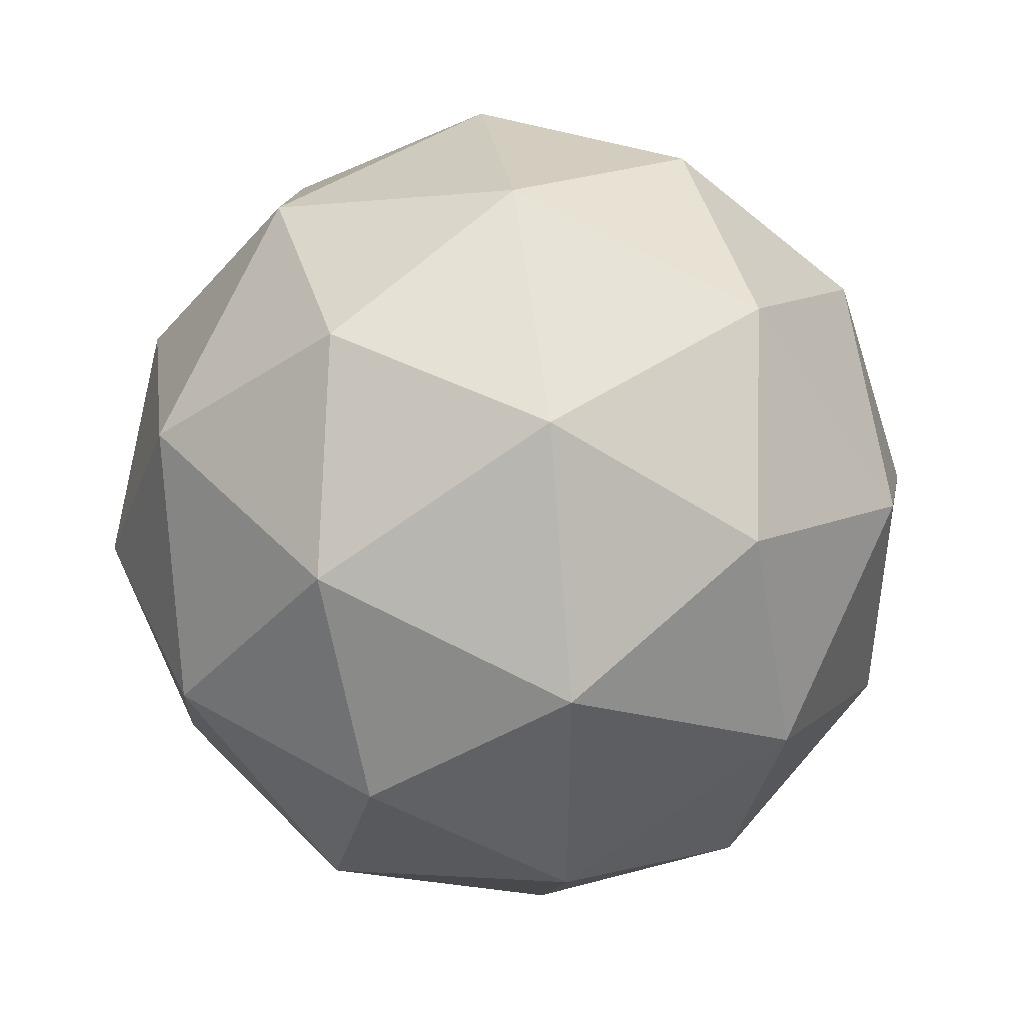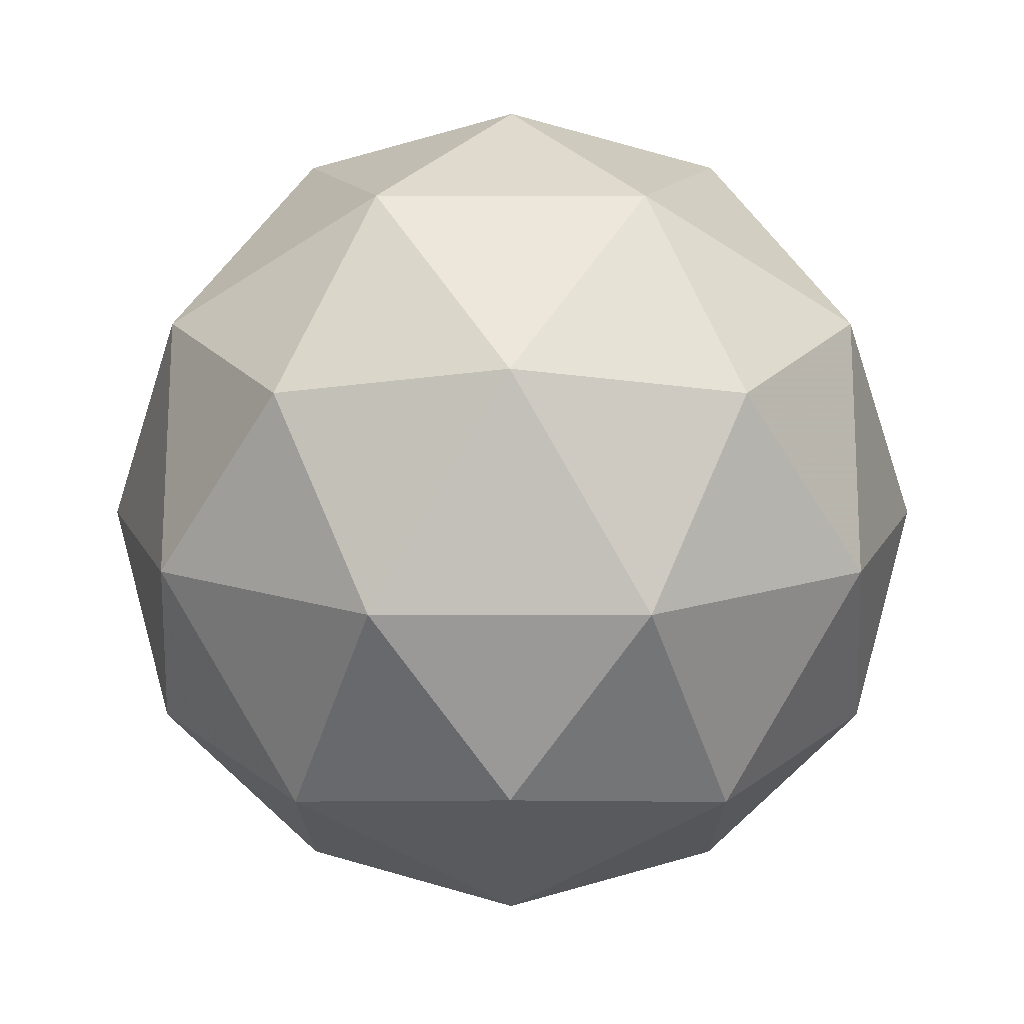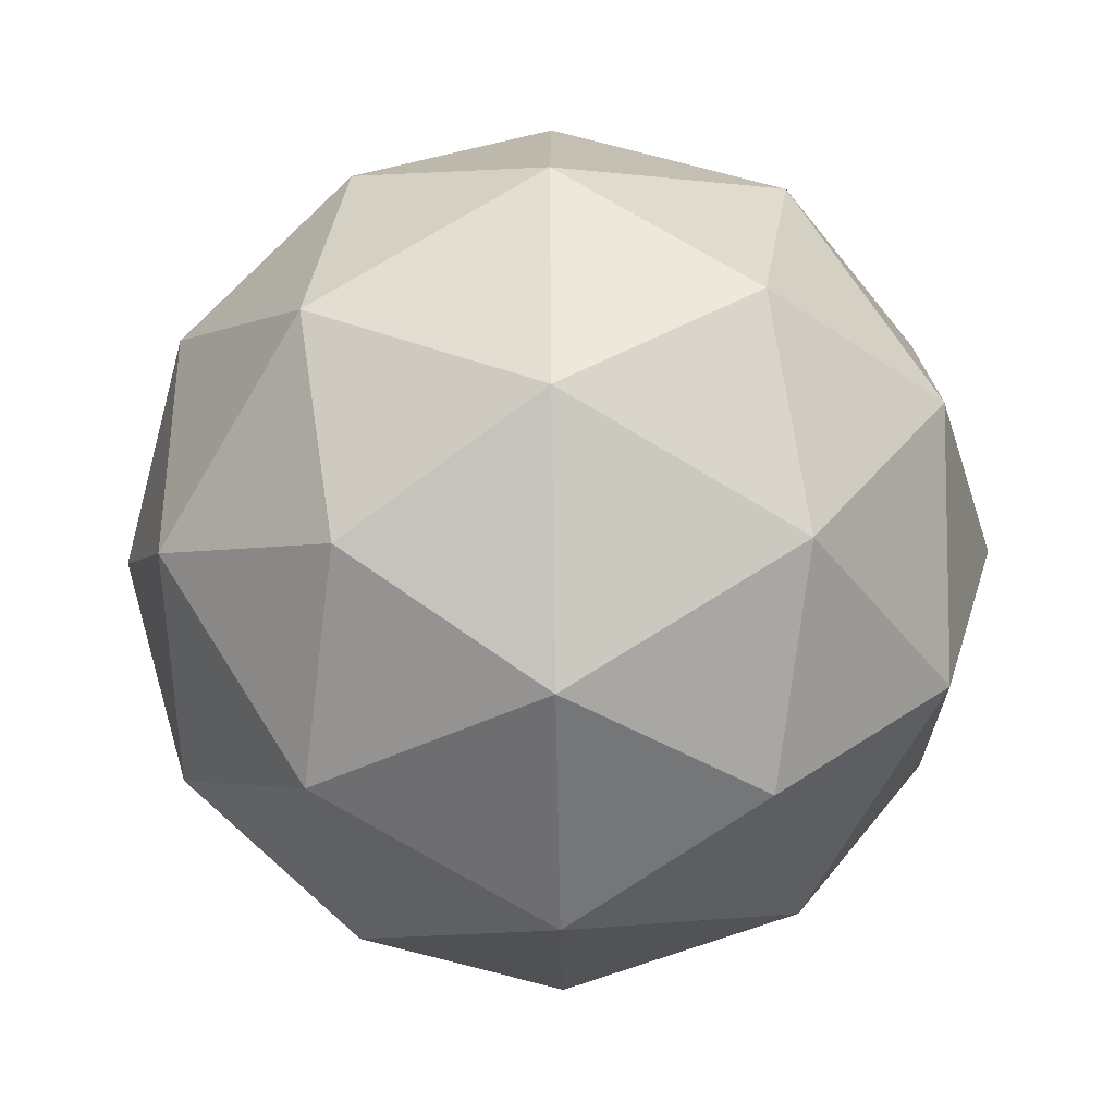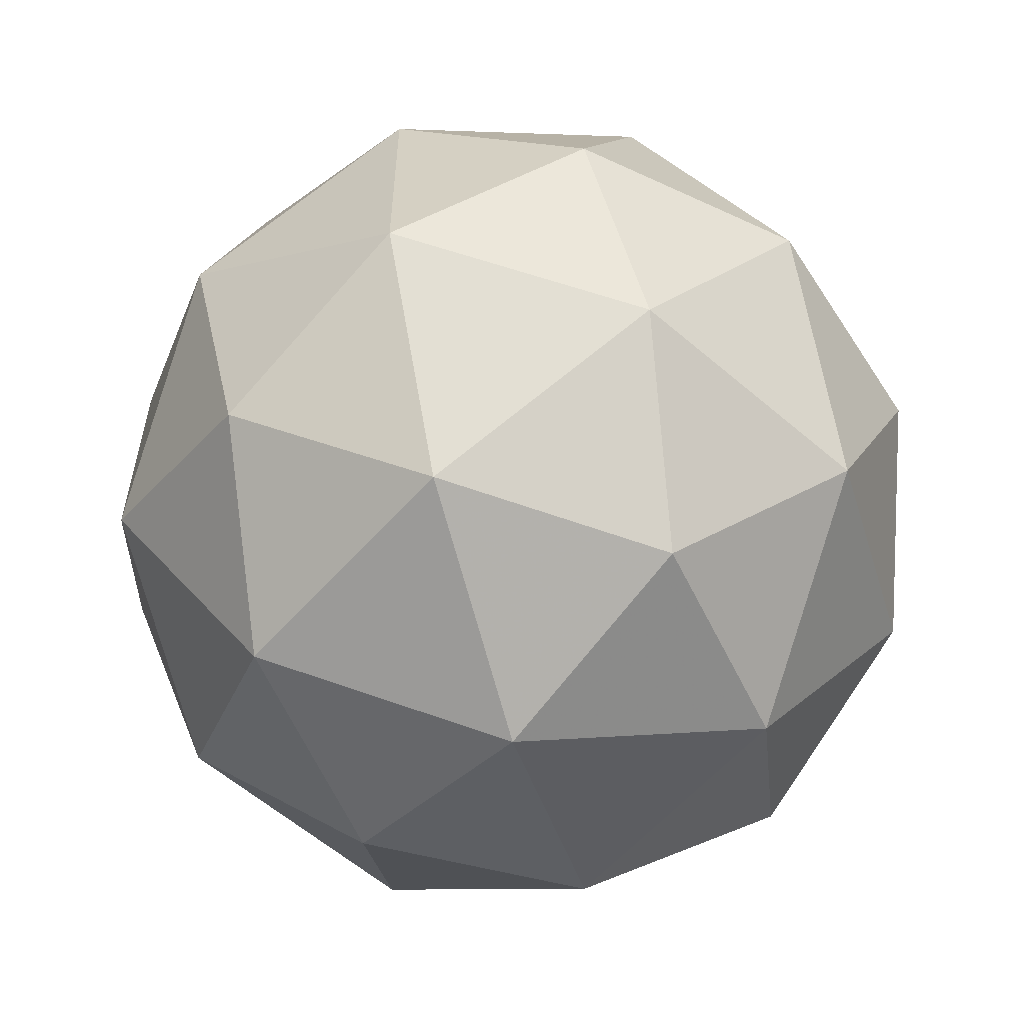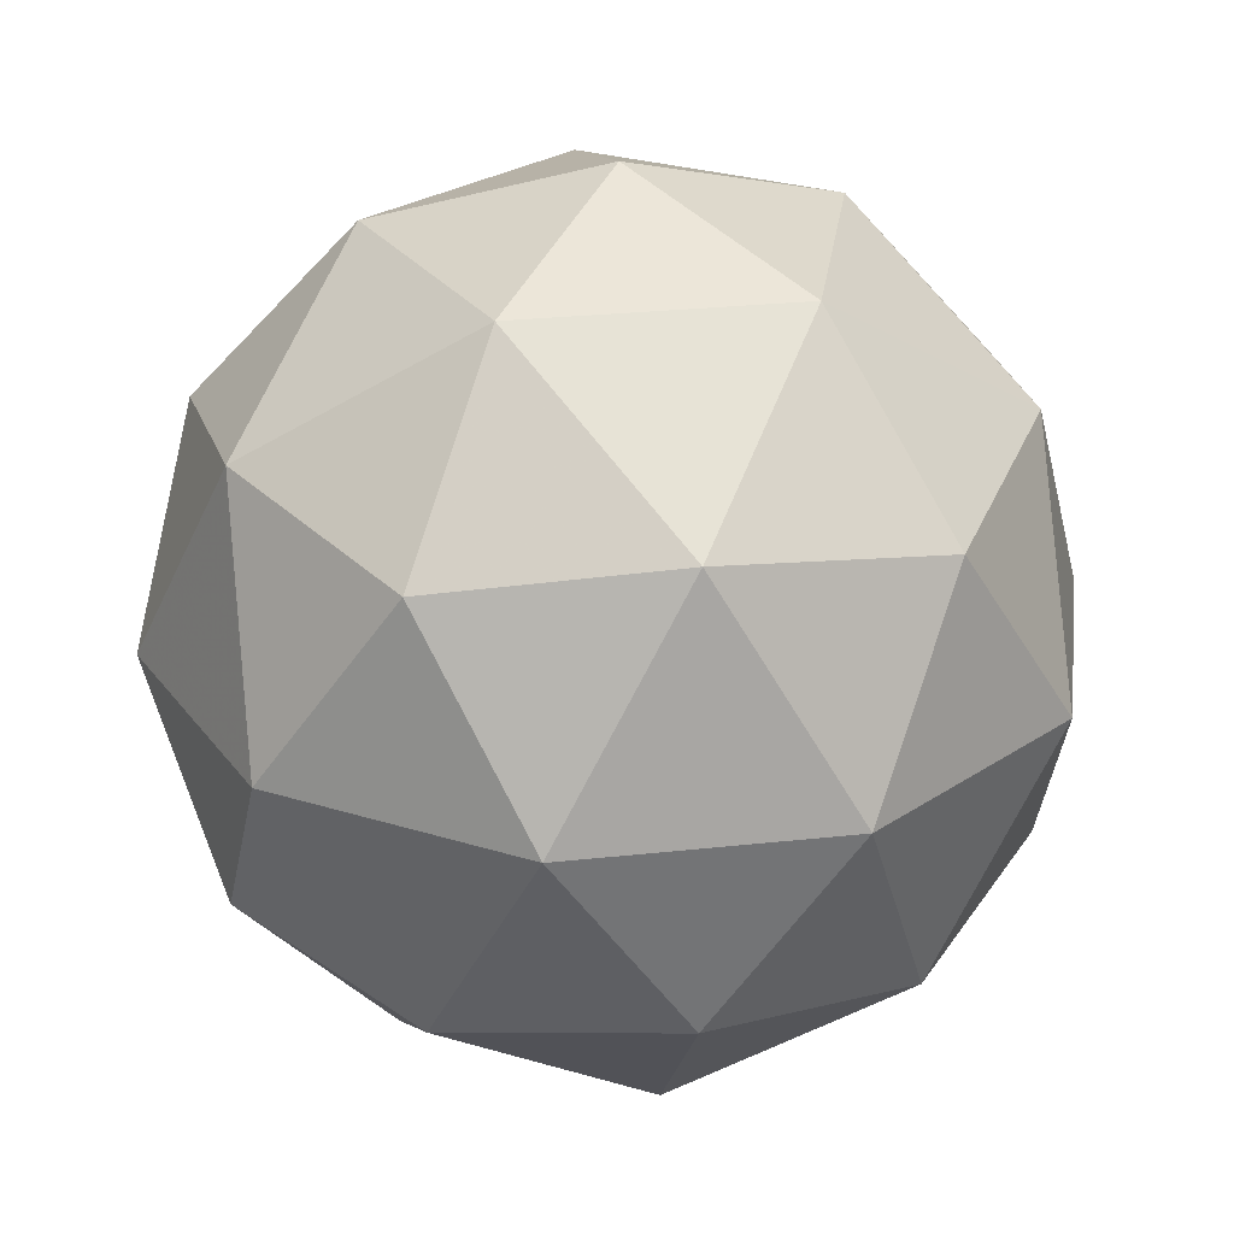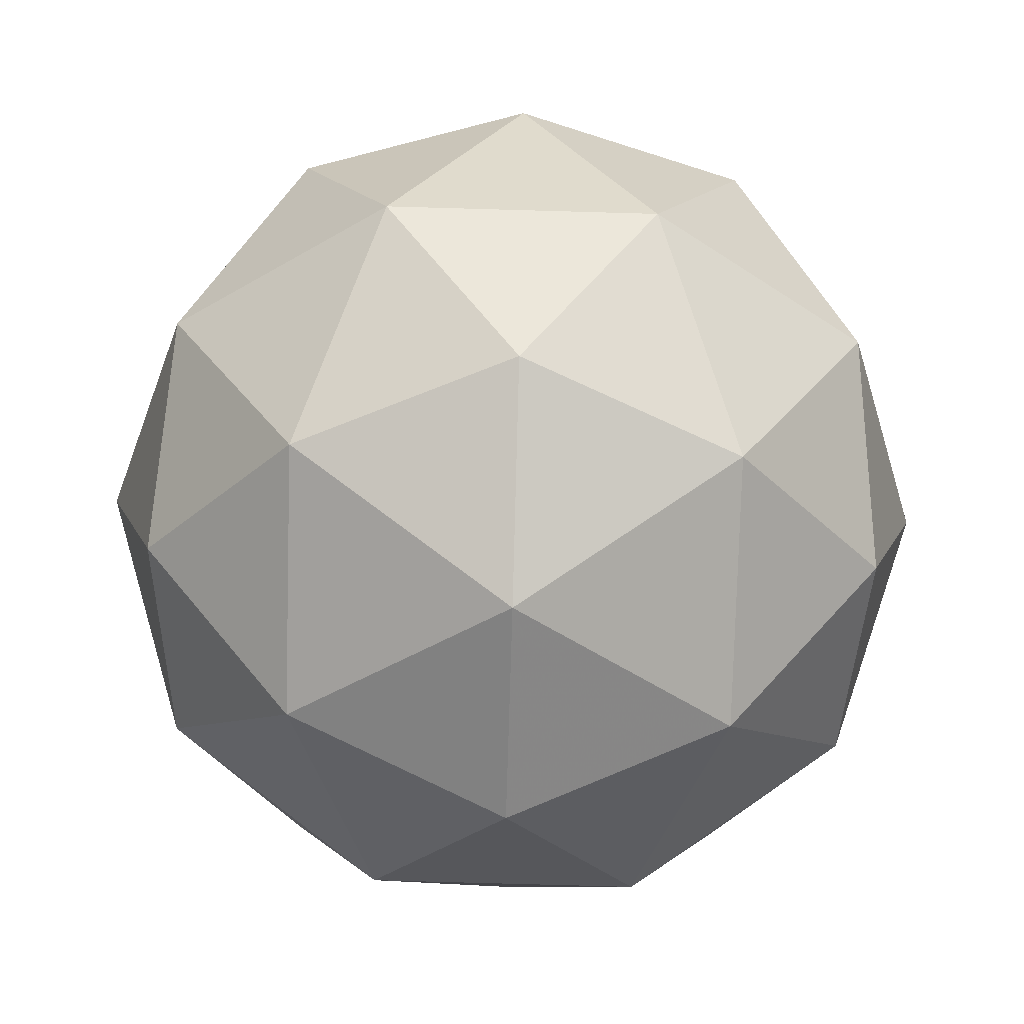
<metadata>
{"format":"obj","ext":"obj","renderer":"f3d","projection":"perspective","resolution":1024,"background":"white","views":[{"elev":43.1,"azim":19.0,"up":"+Y"},{"elev":-49.9,"azim":54.0,"up":"+Z"},{"elev":-74.2,"azim":27.7,"up":"+Y"},{"elev":-59.4,"azim":-72.9,"up":"+Y"},{"elev":27.0,"azim":7.6,"up":"+Z"},{"elev":-78.3,"azim":146.9,"up":"+Y"}]}
</metadata>
<code>
v 0.5109 0.4951 -0.178
v 0.4533 0.5375 -0.1336
v 0.5334 0.5632 -0.134
v 0.5826 0.495 -0.134
v 0.533 0.4271 -0.1337
v 0.4531 0.4533 -0.1334
v 0.4894 0.5635 -0.0623
v 0.5694 0.5373 -0.06254
v 0.5691 0.4532 -0.06233
v 0.489 0.4274 -0.06196
v 0.4398 0.4956 -0.06194
v 0.5115 0.4955 -0.01799
v 0.5241 0.5351 -0.1662
v 0.477 0.52 -0.166
v 0.4902 0.56 -0.1401
v 0.443 0.4954 -0.1398
v 0.4768 0.4705 -0.1658
v 0.553 0.495 -0.1662
v 0.5662 0.535 -0.1404
v 0.5238 0.4551 -0.166
v 0.566 0.455 -0.1402
v 0.4898 0.4305 -0.1398
v 0.4352 0.5203 -0.09776
v 0.4351 0.4708 -0.09763
v 0.5115 0.5753 -0.09819
v 0.4644 0.5602 -0.09797
v 0.5874 0.5198 -0.09835
v 0.5584 0.5599 -0.09833
v 0.558 0.4304 -0.09801
v 0.5872 0.4704 -0.09822
v 0.464 0.4307 -0.09765
v 0.511 0.4153 -0.09779
v 0.4564 0.5356 -0.05582
v 0.5326 0.5601 -0.05617
v 0.5794 0.4952 -0.0562
v 0.5322 0.4306 -0.05585
v 0.4562 0.4556 -0.05562
v 0.4986 0.5355 -0.02999
v 0.4694 0.4956 -0.02978
v 0.5456 0.5201 -0.03013
v 0.5454 0.4707 -0.03001
v 0.4984 0.4555 -0.02979
f 1 14 13
f 2 14 16
f 1 13 18
f 1 18 20
f 1 20 17
f 2 16 23
f 3 15 25
f 4 19 27
f 5 21 29
f 6 22 31
f 2 23 26
f 3 25 28
f 4 27 30
f 5 29 32
f 6 31 24
f 7 33 38
f 8 34 40
f 9 35 41
f 10 36 42
f 11 37 39
f 39 42 12
f 39 37 42
f 37 10 42
f 42 41 12
f 42 36 41
f 36 9 41
f 41 40 12
f 41 35 40
f 35 8 40
f 40 38 12
f 40 34 38
f 34 7 38
f 38 39 12
f 38 33 39
f 33 11 39
f 24 37 11
f 24 31 37
f 31 10 37
f 32 36 10
f 32 29 36
f 29 9 36
f 30 35 9
f 30 27 35
f 27 8 35
f 28 34 8
f 28 25 34
f 25 7 34
f 26 33 7
f 26 23 33
f 23 11 33
f 31 32 10
f 31 22 32
f 22 5 32
f 29 30 9
f 29 21 30
f 21 4 30
f 27 28 8
f 27 19 28
f 19 3 28
f 25 26 7
f 25 15 26
f 15 2 26
f 23 24 11
f 23 16 24
f 16 6 24
f 17 22 6
f 17 20 22
f 20 5 22
f 20 21 5
f 20 18 21
f 18 4 21
f 18 19 4
f 18 13 19
f 13 3 19
f 16 17 6
f 16 14 17
f 14 1 17
f 13 15 3
f 13 14 15
f 14 2 15

</code>
